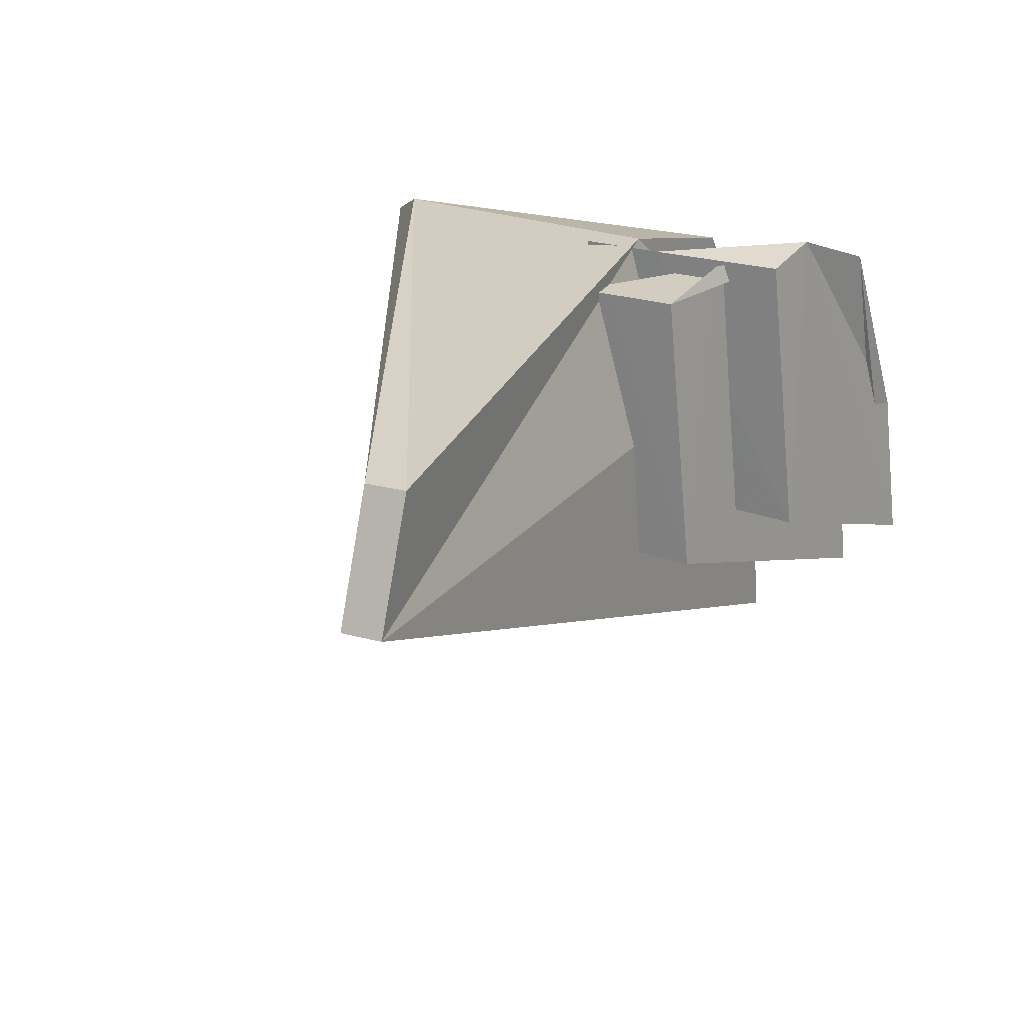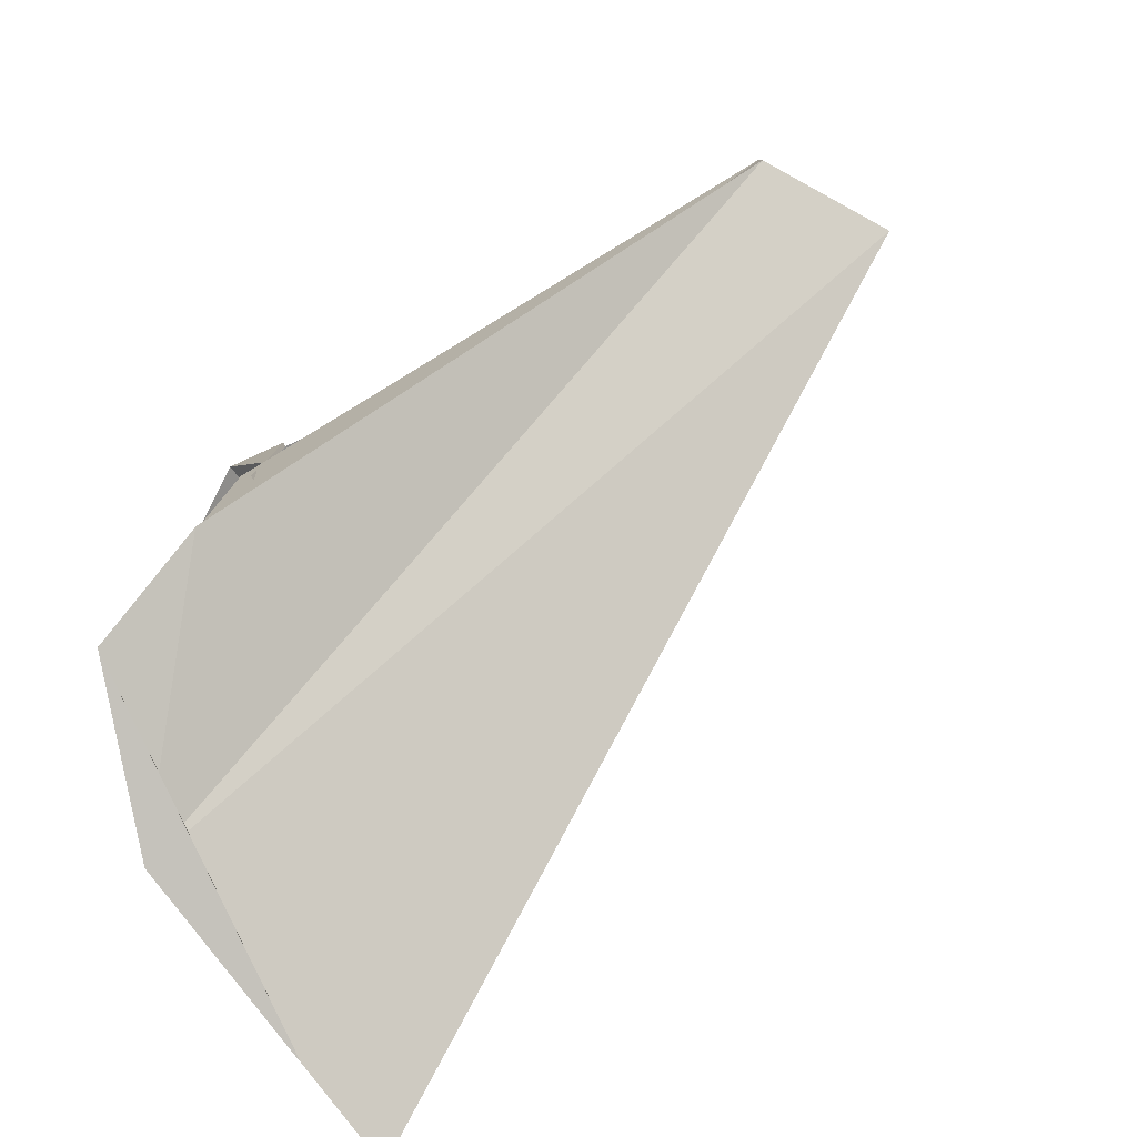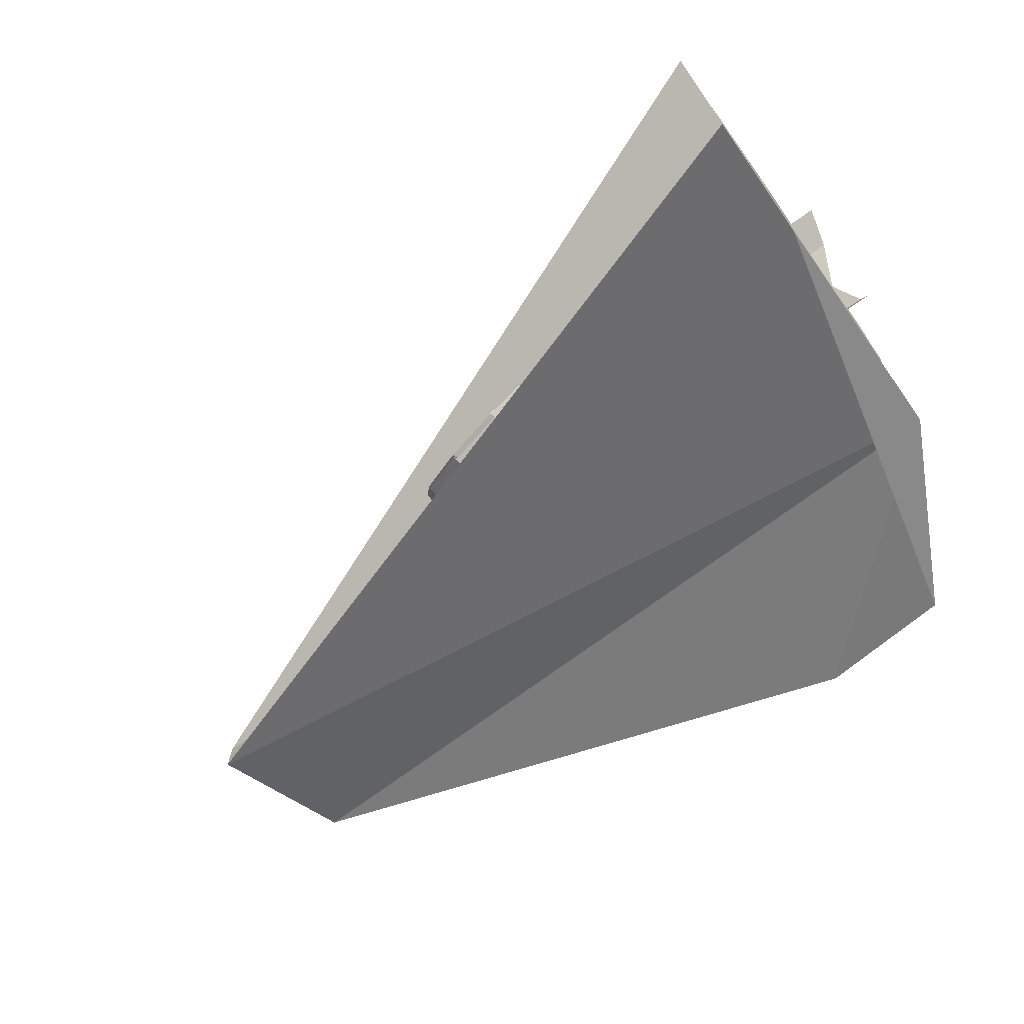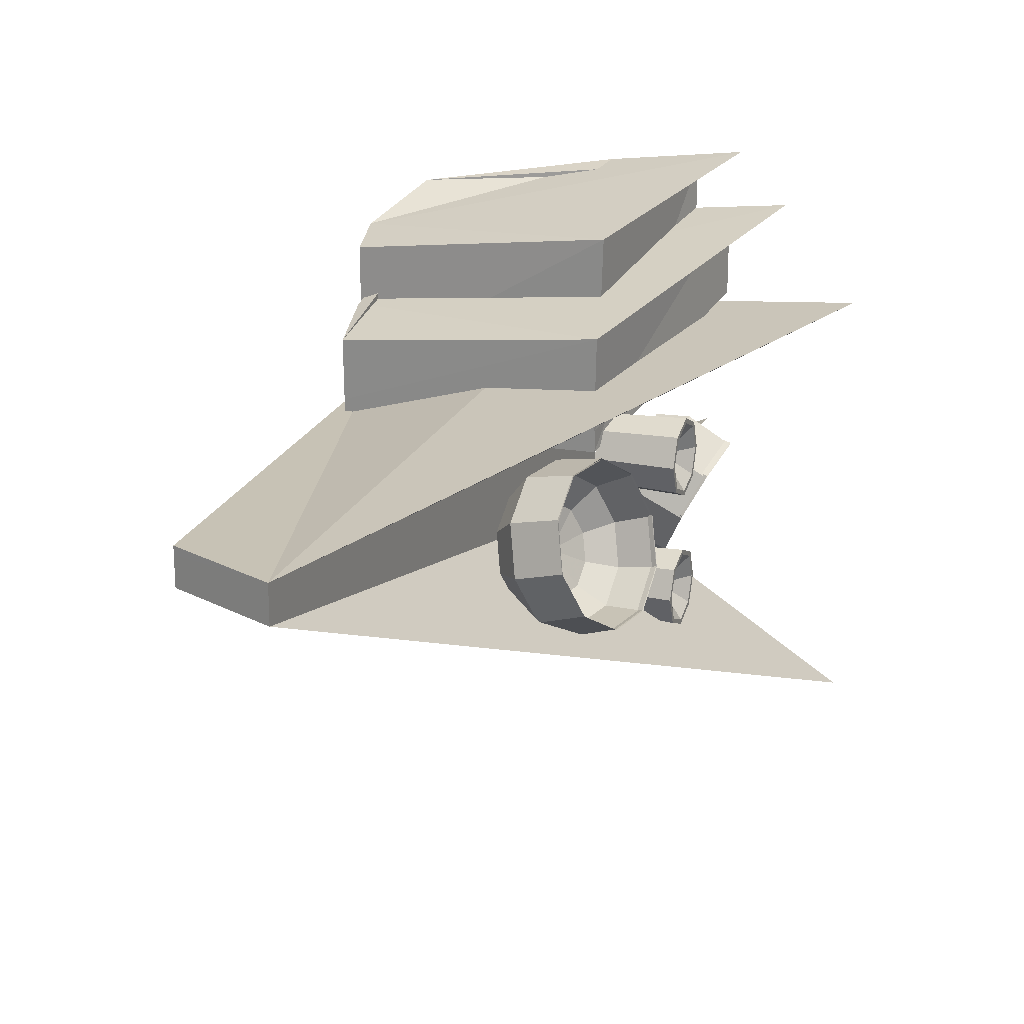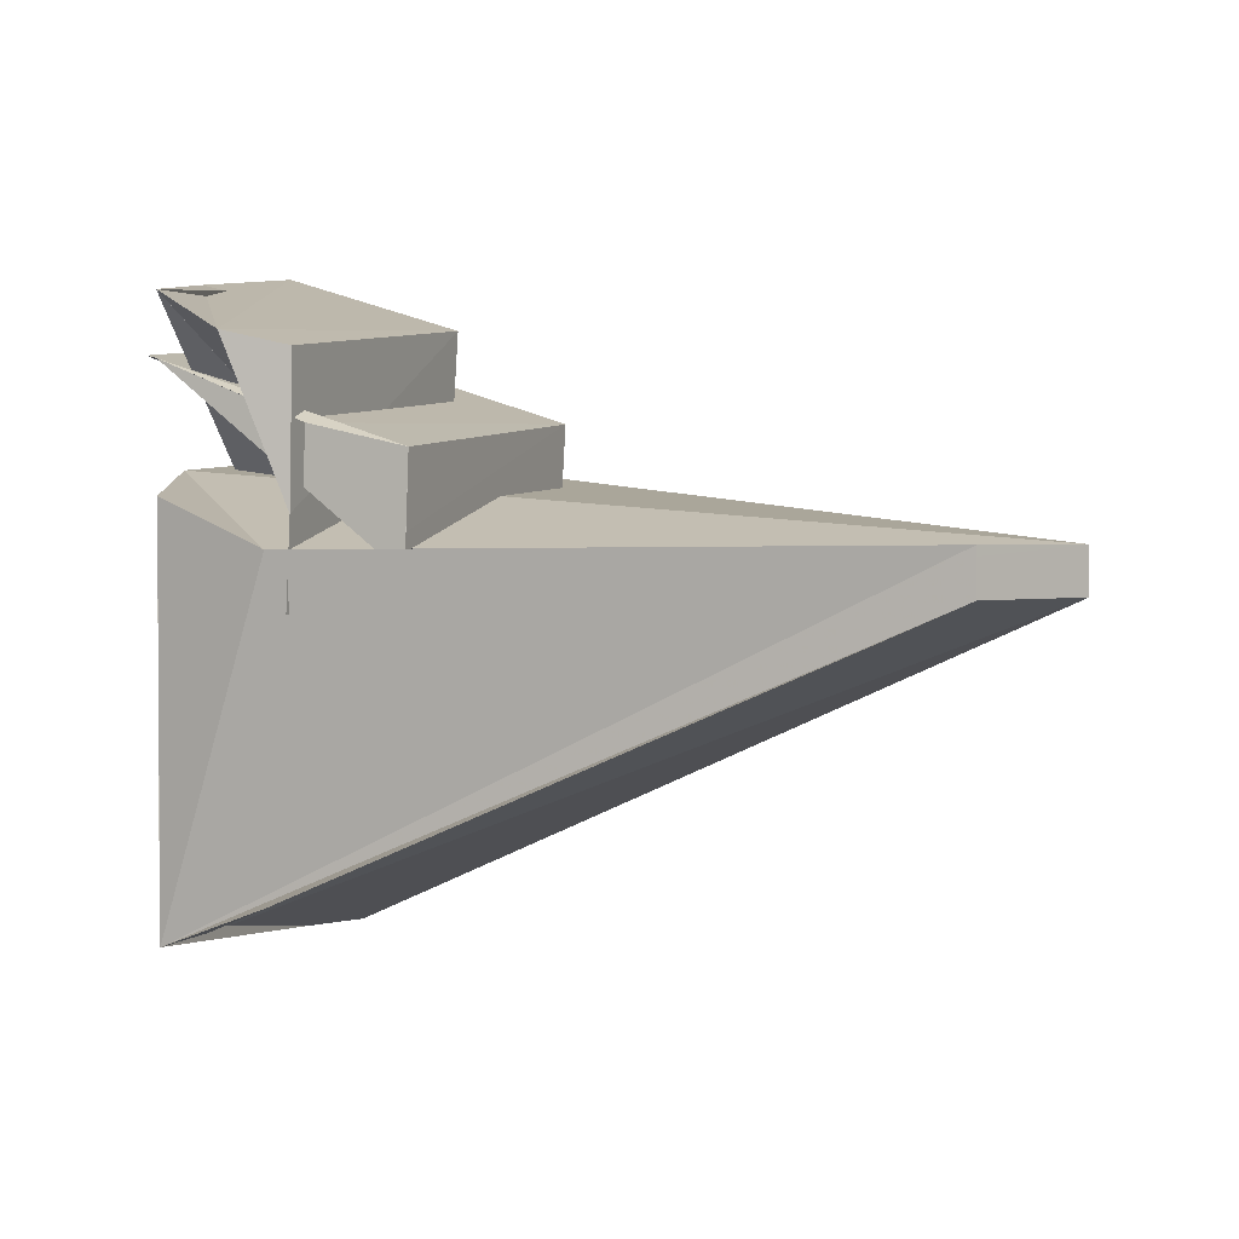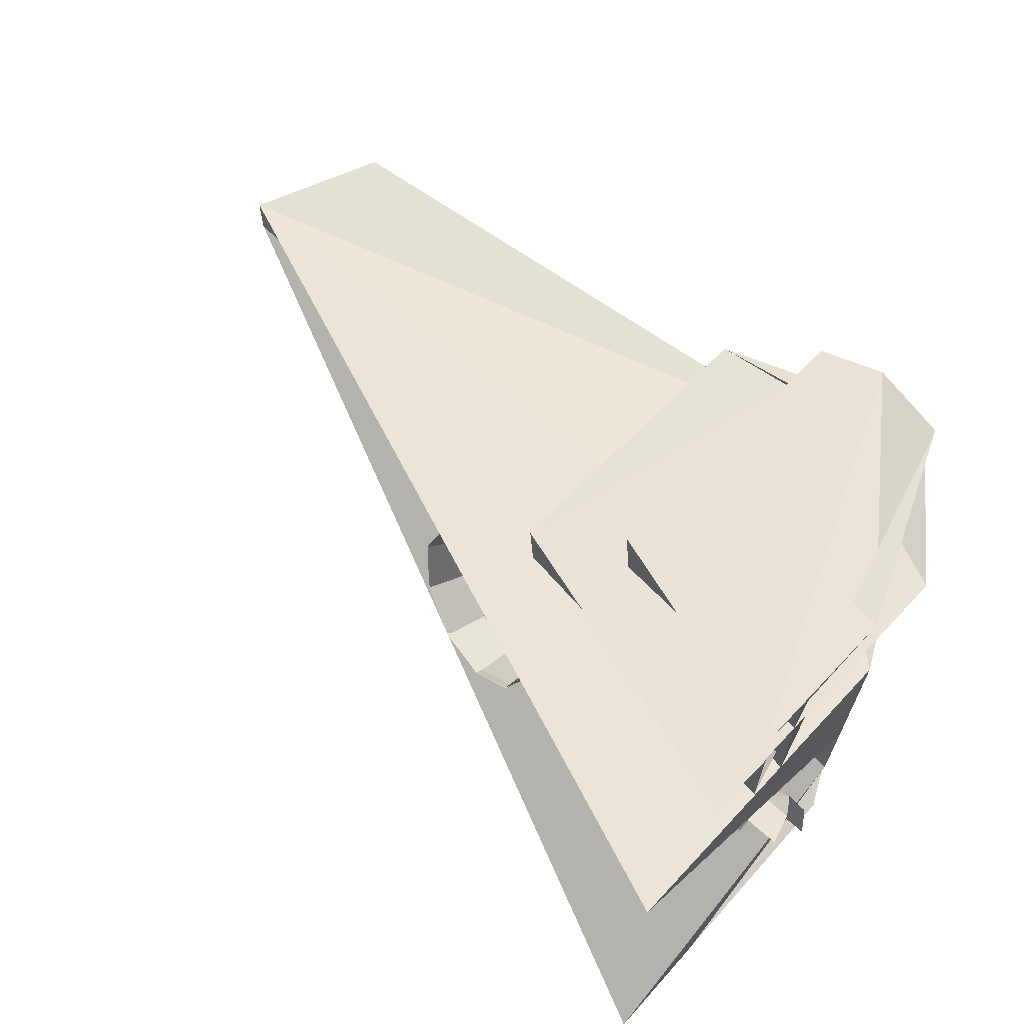
<metadata>
{"format":"obj","ext":"obj","renderer":"f3d","projection":"perspective","resolution":1024,"background":"white","views":[{"elev":24.6,"azim":114.2,"up":"+Z"},{"elev":-79.4,"azim":37.9,"up":"+Y"},{"elev":-72.0,"azim":-144.8,"up":"+Y"},{"elev":19.3,"azim":110.9,"up":"+Y"},{"elev":1.9,"azim":24.0,"up":"+Y"},{"elev":65.1,"azim":-137.8,"up":"+Y"}]}
</metadata>
<code>
v  396.2 -45.58 -394.3
v  16.04 -108.2 -543.6
v  396.2 -45.58 -267.6
v  16.04 -108.2 -267.6
v  396.2 13.65 -394.3
v  16.04 76.28 -543.6
v  396.2 13.65 -267.6
v  16.04 76.28 -267.6
g CM_DEBRISSTERNL
f 1 3 4
f 4 2 1
f 5 6 8
f 8 7 5
f 1 2 6
f 6 5 1
f 2 4 8
f 8 6 2
f 4 3 7
f 7 8 4
f 3 1 5
f 5 7 3
g
v  -0.1381 -147.3 -563.1
v  0.2588 -135.1 -384.5
v  0.1353 100.5 -384.5
v  457.7 64.61 -382.1
v  457.8 41.96 -382
v  0.4272 113.3 -563.2
v  7.566e-07 -40.83 -393
v  1.25e-06 13.03 -393
v  2.978e-06 68.13 -458.9
v  2.462e-05 195 -458.9
v  -0.02414 203.7 -487
v  125.1 169.5 -438.7
v  175 66.69 -451
v  4.95e-06 113.2 -481
v  2.016e-05 166.6 -481
v  0.2227 172.2 -517
v  177.3 122.9 -452.9
v  119.5 35.35 -432.8
v  163.6 -16.47 -487.3
v  187.8 -35.42 -486.9
v  152.7 -2.916 -430.3
v  144.7 3.469 -451.8
v  154.4 12.16 -481.2
v  159.9 -25.35 -435.1
v  154.4 -26.45 -458.3
v  178.9 -40.2 -434.8
v  179.6 -46.26 -457.8
v  202.3 -41.79 -429.4
v  210.8 -48.39 -450.6
v  217.6 -37.46 -480
v  221.2 -29.52 -421
v  236.1 -32.03 -439.5
v  241.8 -21.8 -469.3
v  228.4 -8.078 -412.8
v  245.7 -3.417 -428.6
v  251 5.57 -458.9
v  221.2 14.35 -408
v  236.1 26.51 -422.1
v  241.8 34.2 -452.7
v  202.3 29.2 -408.3
v  210.8 46.32 -422.6
v  217.6 53.15 -453.2
v  178.9 30.8 -413.7
v  179.6 48.44 -429.8
v  187.8 55.18 -460.1
v  159.9 18.53 -422.1
v  154.4 32.08 -440.9
v  163.6 39.53 -470.7
v  40.12 -52.18 -455.6
v  49.61 -26.17 -468.8
v  40.12 -0.1479 -482.1
v  15.28 15.93 -490.3
v  11.96 -35.55 -405.7
v  15.98 -55.64 -417.9
v  15.28 -68.26 -447.4
v  31.42 -22.95 -412.1
v  41.94 -38.83 -426.5
v  38.86 -2.558 -422.5
v  51.86 -11.64 -440.3
v  31.42 17.83 -432.9
v  41.94 15.56 -454.2
v  11.96 30.43 -439.3
v  15.98 32.37 -462.7
v  70 -56 -431.8
v  68 -56 -483
v  76.74 -72.26 -431.8
v  75.32 -73.68 -483
v  93 -79 -431.8
v  109.3 -72.26 -431.8
v  110.7 -73.68 -483
v  116 -56 -431.8
v  109.3 -39.74 -431.8
v  110.7 -38.32 -483
v  93 -33 -431.8
v  93 -31 -483
v  76.74 -39.74 -431.8
v  75.32 -38.32 -483
v  71 -56 -483
v  77.44 -71.56 -483
v  93 -78 -483
v  108.6 -71.56 -483
v  115 -56 -483
v  108.6 -40.44 -483
v  93 -34 -483
v  77.44 -40.44 -483
v  93 -81 -483
v  118 -56 -483
v  75.32 12.32 -483
v  76.74 13.74 -431.8
v  70 30 -431.8
v  68 30 -483
v  93 5 -483
v  93 7 -431.8
v  110.7 12.32 -483
v  109.3 13.74 -431.8
v  118 30 -483
v  116 30 -431.8
v  110.7 47.68 -483
v  109.3 46.26 -431.8
v  93 55 -483
v  93 53 -431.8
v  75.32 47.68 -483
v  76.74 46.26 -431.8
v  77.44 14.44 -483
v  71 30 -483
v  93 8 -483
v  108.6 14.44 -483
v  115 30 -483
v  108.6 45.56 -483
v  93 52 -483
v  77.44 45.56 -483
v  -8.702 -31.67 -424.1
v  8.559 -31.67 -424.1
v  35.47 -36.91 -436.1
v  22.52 -22.63 -428.7
v  27.86 -8.006 -436.2
v  22.52 6.621 -443.7
v  13.5 23.32 -466.7
v  8.559 15.66 -448.3
v  -8.702 15.66 -448.3
v  -0.07132 -5.736 -431.7
v  -13.65 -51.13 -428.8
v  92.89 -55.89 -468
v  231 -25.71 -447.2
v  231 23.81 -432.6
v  183.2 42.37 -439
v  35.47 9.098 -459.5
v  -13.65 23.32 -466.7
v  13.5 -51.13 -428.8
v  43.86 -13.91 -447.8
v  153.7 4.319 -457.7
v  166.2 -0.3315 -442
v  161.8 -20.99 -463.2
v  171.4 -16.43 -445.5
v  183.2 -37.75 -462.8
v  185 -27.08 -445.2
v  209.6 -39.55 -456.7
v  201.8 -28.22 -441.4
v  215.3 -19.42 -435.3
v  239.1 -1.506 -438
v  220.5 -4.035 -429.5
v  215.3 12.06 -426
v  201.8 22.71 -426.3
v  185 23.86 -430.1
v  192.2 -3.564 -431.1
v  171.4 15.05 -436.1
v  209.6 40.57 -433
v  161.8 28.52 -448.5
v  162.9 -17.3 -487.5
v  187.1 -36.25 -487.1
v  153.7 11.33 -481.4
v  216.9 -38.28 -480.2
v  241.1 -22.63 -469.5
v  250.3 4.741 -459.1
v  241.1 33.37 -453
v  216.9 52.32 -453.4
v  187.1 54.35 -460.3
v  162.9 38.7 -470.9
v  40.12 -50.82 -455.9
v  49.61 -24.8 -469.2
v  40.12 1.214 -482.4
v  15.28 17.29 -490.6
v  15.28 -66.9 -447.7
v  71 -56 -483
v  77.44 -71.56 -483
v  93 -78 -483
v  108.6 -71.56 -483
v  115 -56 -483
v  108.6 -40.44 -483
v  93 -34 -483
v  77.44 -40.44 -483
v  71 30 -483
v  92.89 30.11 -468
v  77.44 14.44 -483
v  93 8 -483
v  108.6 14.44 -483
v  115 30 -483
v  108.6 45.56 -483
v  93 52 -483
v  77.44 45.56 -483
v  46.05 -121.8 -292.1
v  428.1 41.83 -313.8
v  112.1 -97.92 -277.1
v  45.86 86.46 -292
v  111.9 61.99 -277.1
v  428 64.65 -313.8
v  428 59.81 -313.8
v  91.12 160.1 -272.5
v  45.85 181 -292
v  125 152.4 -280
v  121.8 33.09 -279.3
v  123.7 77.84 -279.7
v  130.8 118.3 -281.3
v  177 107.3 -291.6
v  45.74 149.5 -292
v  175.8 69.9 -291.3
v  175 50.85 -291.1
v  -4.276e-09 -143.1 -501
v  8.8e-10 193.8 -401.7
v  7.087e-09 155.5 -351.6
v  -6.916e-07 -51.13 -428.8
v  -1.908e-07 23.32 -466.7
v  45.82 -121.8 -291.9
v  45.82 86.45 -292
v  45.82 181 -292
v  45.82 149.5 -292
g STERN_DEBRIS_LOD0
f 206 9 13
f 13 10 206
f 10 13 190
f 190 191 10
f 11 12 14
f 193 194 12
f 12 11 193
f 9 15 13
f 12 194 195
f 12 13 15
f 15 16 12
f 16 14 12
f 196 198 20
f 20 19 196
f 26 17 18
f 18 20 26
f 20 198 200
f 20 18 19
f 25 24 201
f 201 202 25
f 23 25 21
f 21 22 23
f 25 202 204
f 25 23 24
f 29 30 33
f 33 32 29
f 30 31 27
f 27 33 30
f 32 33 35
f 35 34 32
f 33 27 28
f 28 35 33
f 34 35 37
f 37 36 34
f 35 28 38
f 38 37 35
f 36 37 40
f 40 39 36
f 37 38 41
f 41 40 37
f 39 40 43
f 43 42 39
f 40 41 44
f 44 43 40
f 42 43 46
f 46 45 42
f 43 44 47
f 47 46 43
f 45 46 49
f 49 48 45
f 46 47 50
f 50 49 46
f 48 49 52
f 52 51 48
f 49 50 53
f 53 52 49
f 51 52 55
f 55 54 51
f 52 53 56
f 56 55 52
f 54 55 30
f 30 29 54
f 55 56 31
f 31 30 55
f 61 62 65
f 65 64 61
f 62 63 57
f 57 65 62
f 64 65 67
f 67 66 64
f 65 57 58
f 58 67 65
f 66 67 69
f 69 68 66
f 67 58 59
f 59 69 67
f 68 69 71
f 71 70 68
f 69 59 60
f 60 71 69
f 72 73 75
f 75 74 72
f 74 75 94
f 94 76 74
f 76 94 78
f 78 77 76
f 77 78 95
f 95 79 77
f 79 95 81
f 81 80 79
f 80 81 83
f 83 82 80
f 82 83 85
f 85 84 82
f 84 85 73
f 73 72 84
f 73 86 87
f 87 75 73
f 75 87 88
f 88 94 75
f 94 88 89
f 89 78 94
f 78 89 90
f 90 95 78
f 95 90 91
f 91 81 95
f 81 91 92
f 92 83 81
f 83 92 93
f 93 85 83
f 85 93 86
f 86 73 85
f 98 99 96
f 96 97 98
f 97 96 100
f 100 101 97
f 101 100 102
f 102 103 101
f 103 102 104
f 104 105 103
f 105 104 106
f 106 107 105
f 107 106 108
f 108 109 107
f 109 108 110
f 110 111 109
f 111 110 99
f 99 98 111
f 99 113 112
f 112 96 99
f 96 112 114
f 114 100 96
f 100 114 115
f 115 102 100
f 102 115 116
f 116 104 102
f 104 116 117
f 117 106 104
f 106 117 118
f 118 108 106
f 108 118 119
f 119 110 108
f 110 119 113
f 113 99 110
f 121 137 209
f 121 209 130
f 121 130 120
f 120 129 121
f 137 121 123
f 123 122 137
f 121 129 123
f 122 123 124
f 124 138 122
f 123 129 124
f 138 124 125
f 125 135 138
f 124 129 125
f 135 125 127
f 127 126 135
f 125 129 127
f 128 136 210
f 128 210 126
f 128 126 127
f 127 129 128
f 159 139 141
f 141 157 159
f 157 141 143
f 143 158 157
f 158 143 145
f 145 160 158
f 160 145 132
f 132 161 160
f 161 132 148
f 148 162 161
f 162 148 133
f 133 163 162
f 163 133 155
f 155 164 163
f 164 155 134
f 134 165 164
f 165 134 156
f 156 166 165
f 166 156 139
f 139 159 166
f 171 137 122
f 122 167 171
f 167 122 138
f 138 168 167
f 168 138 135
f 135 169 168
f 169 135 126
f 126 170 169
f 172 131 173
f 173 131 174
f 174 131 175
f 175 131 176
f 176 131 177
f 177 131 178
f 178 131 179
f 179 131 172
f 139 140 142
f 142 141 139
f 140 153 142
f 141 142 144
f 144 143 141
f 142 153 144
f 143 144 146
f 146 145 143
f 144 153 146
f 145 146 147
f 147 132 145
f 146 153 147
f 132 147 149
f 149 148 132
f 147 153 149
f 148 149 150
f 150 133 148
f 149 153 150
f 133 150 151
f 151 155 133
f 150 153 151
f 155 151 152
f 152 134 155
f 151 153 152
f 134 152 154
f 154 156 134
f 152 153 154
f 156 154 140
f 140 139 156
f 154 153 140
f 180 181 182
f 182 181 183
f 183 181 184
f 184 181 185
f 185 181 186
f 186 181 187
f 187 181 188
f 188 181 180
f 189 10 191
f 193 11 192
f 190 13 12
f 12 195 190
f 196 19 207
f 207 197 196
f 20 200 199
f 199 26 20
f 201 24 208
f 208 203 214
f 201 208 214
f 204 205 21
f 21 25 204
f 26 199 200
f 200 198 196
f 26 200 196
f 26 196 197
f 26 197 213
f 26 213 17
f 205 204 202
f 202 201 214
f 205 202 214
f 205 214 22
f 21 205 22
f 189 191 190
f 190 195 194
f 189 190 194
f 189 194 193
f 193 192 212
f 189 193 212
f 189 212 211
f 206 10 189
f 189 211 212
f 212 192 11
f 189 212 11
f 11 14 16
f 11 16 15
f 189 11 15
f 206 189 15
f 206 15 9
f 18 17 213
f 213 197 207
f 18 213 207
f 19 18 207
g

</code>
